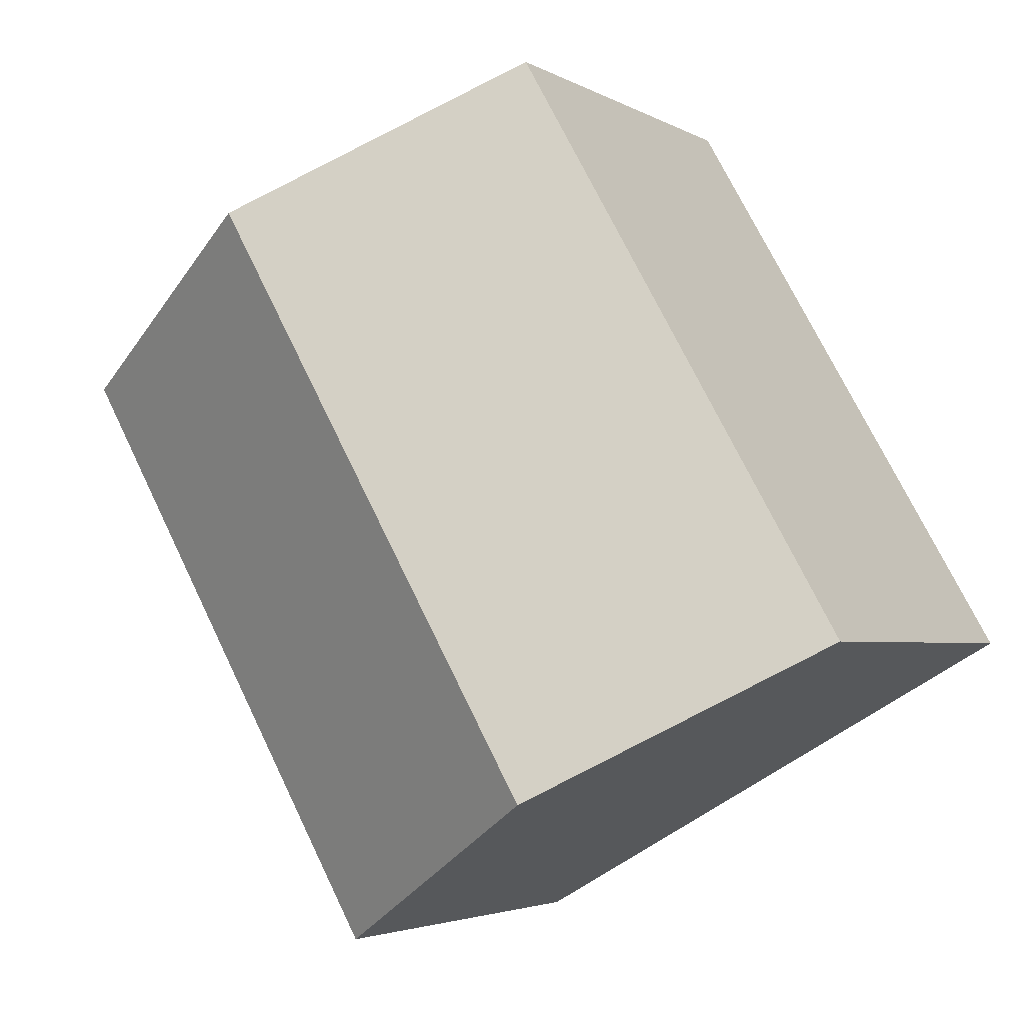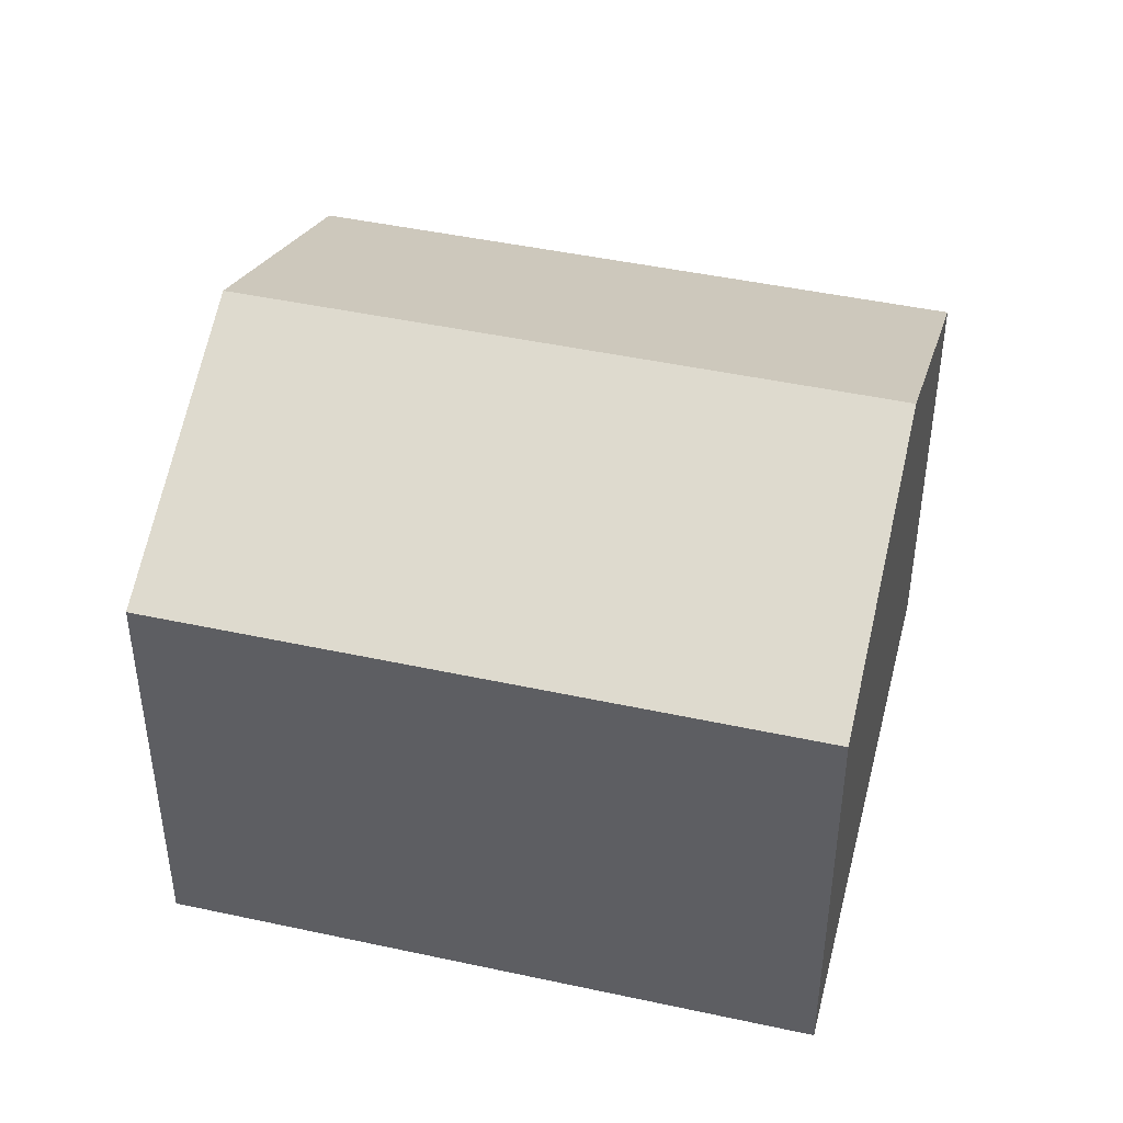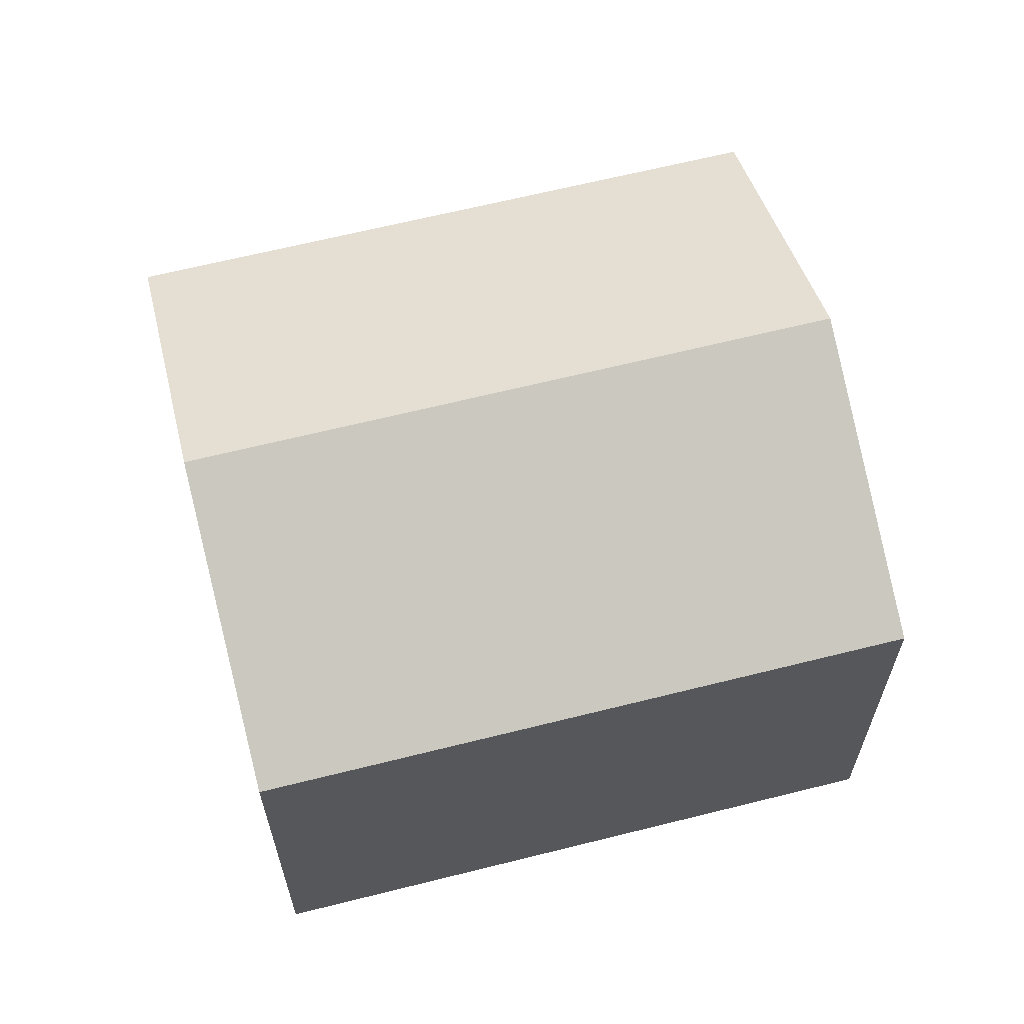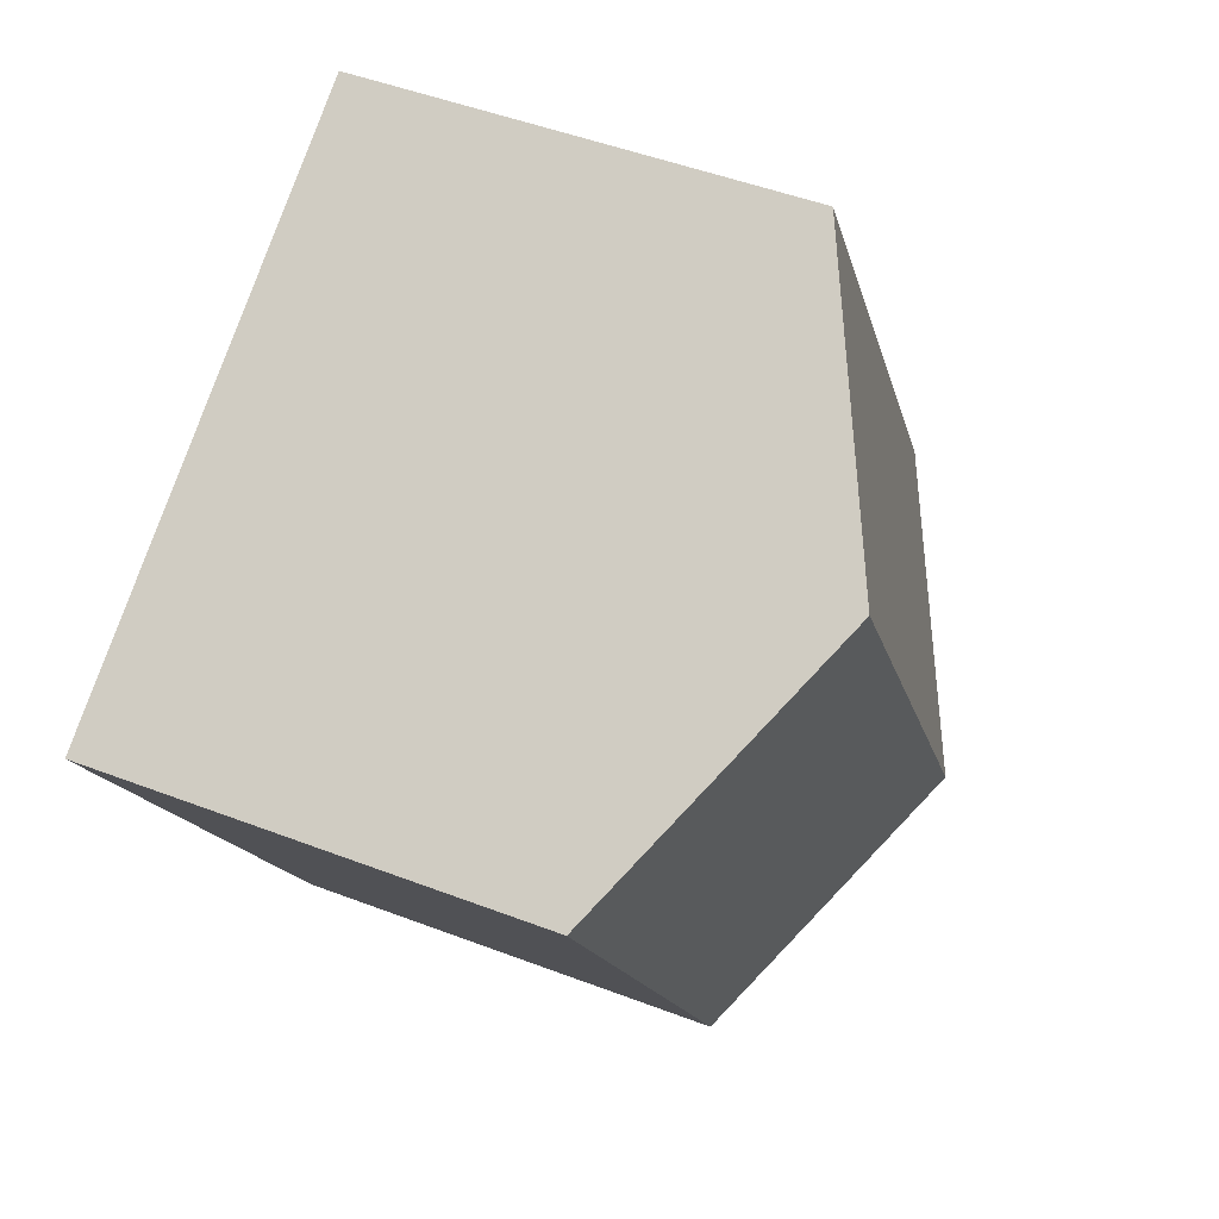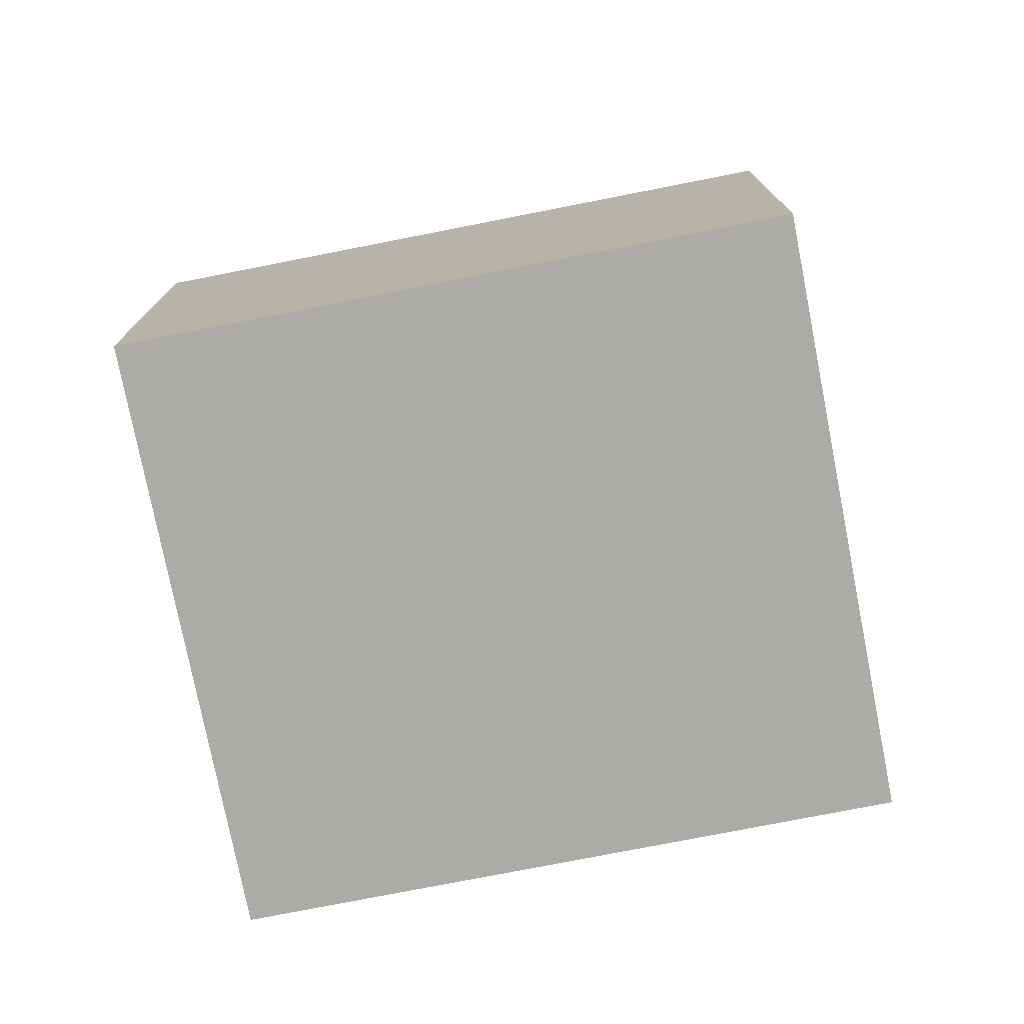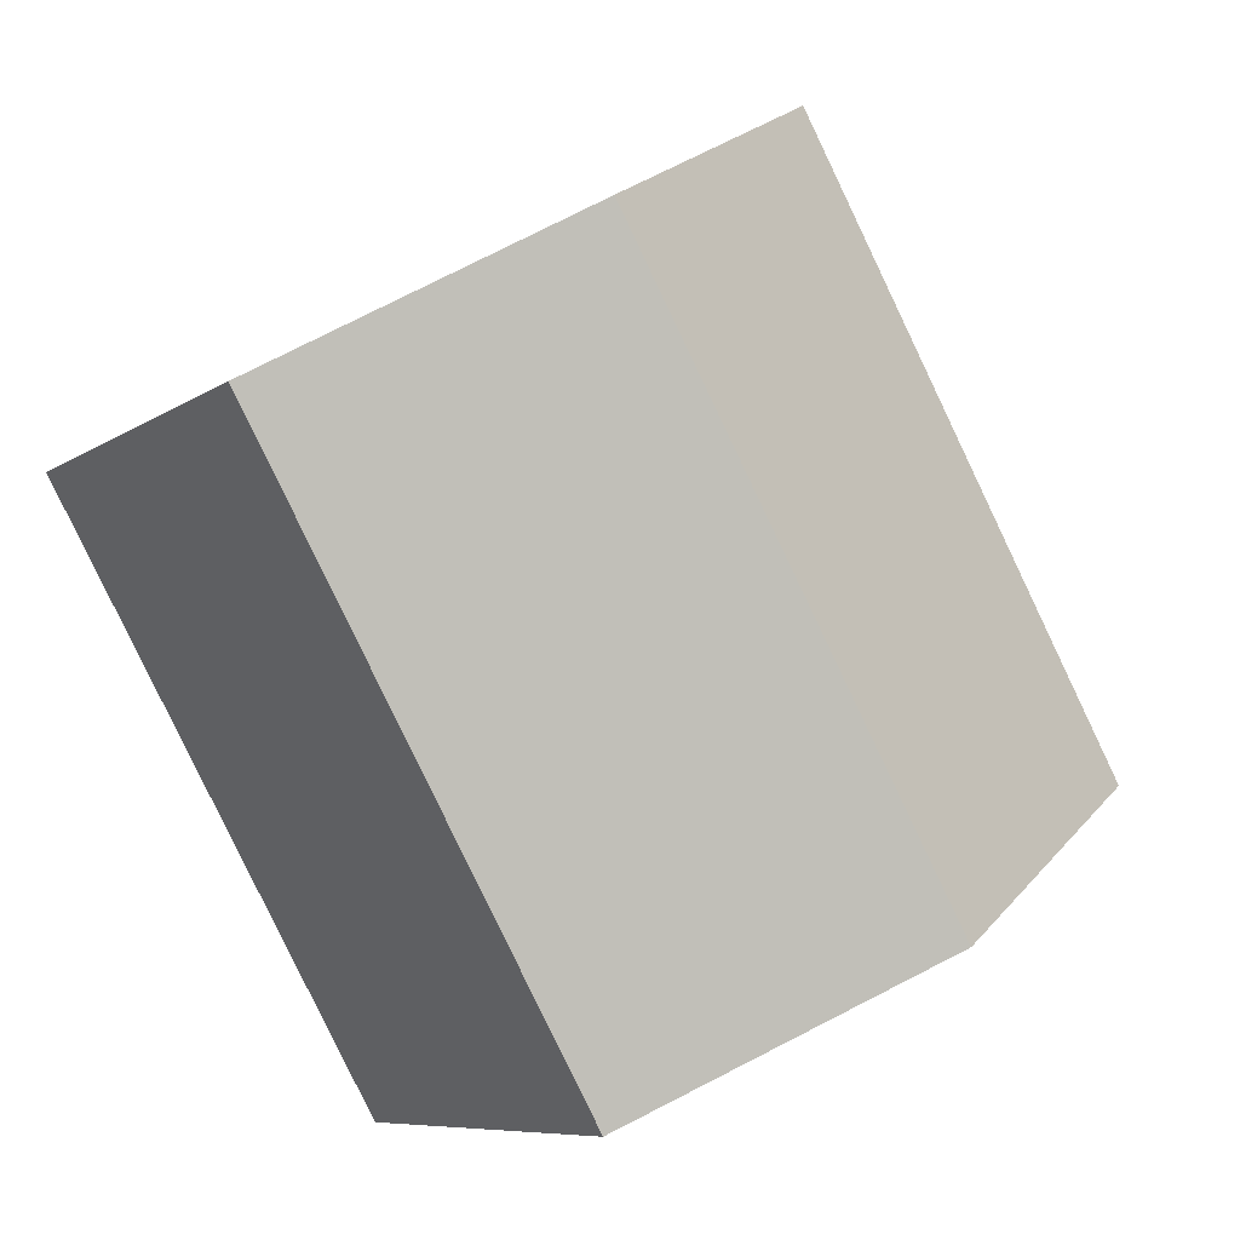
<metadata>
{"format":"obj","ext":"obj","renderer":"f3d","projection":"perspective","resolution":1024,"background":"white","views":[{"elev":-3.3,"azim":-150.8,"up":"+Z"},{"elev":45.1,"azim":133.8,"up":"+Y"},{"elev":64.5,"azim":105.5,"up":"+Y"},{"elev":48.3,"azim":113.2,"up":"+Z"},{"elev":-76.4,"azim":-49.2,"up":"+Y"},{"elev":-7.8,"azim":150.7,"up":"+Z"}]}
</metadata>
<code>
v  10.14 8.334 -5.783
v  11.41 10.95 8.227
v  16.48 8.334 5.336
v  5.07 10.95 -2.892
v  0 8.334 5.103e-16
v  6.341 8.334 11.12
v  6.341 -6.808e-16 11.12
v  16.48 -3.267e-16 5.336
v  11.41 -5.038e-16 8.227
v  10.14 3.541e-16 -5.783
v  0 0 0
v  5.07 1.771e-16 -2.892
g defaultobject
f 1 2 3
f 2 1 4
f 5 2 4
f 2 5 6
f 7 2 6
f 2 7 3
f 3 7 8
f 8 7 9
f 8 1 3
f 1 8 10
f 10 4 1
f 4 10 5
f 5 10 11
f 11 10 12
f 11 6 5
f 6 11 7
f 9 10 8
f 10 9 7
f 10 7 11
f 10 11 12

</code>
